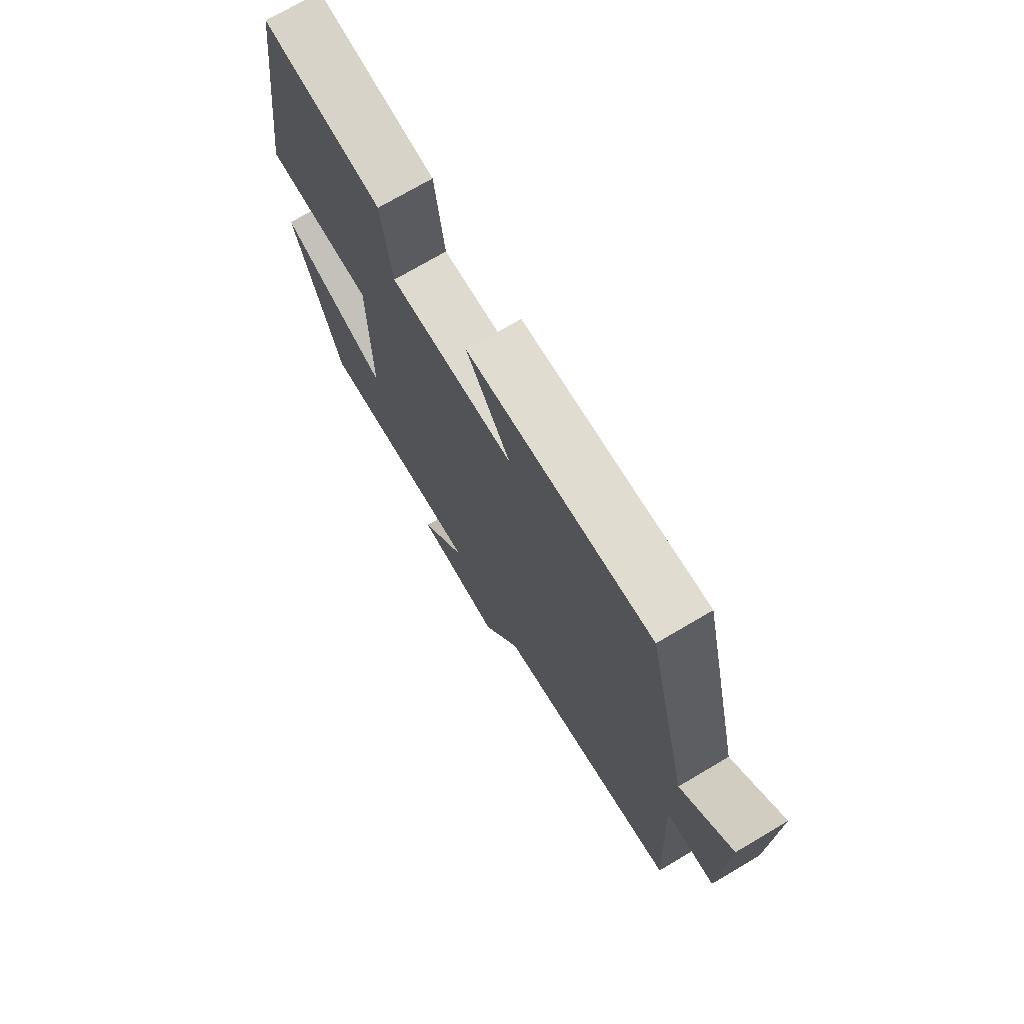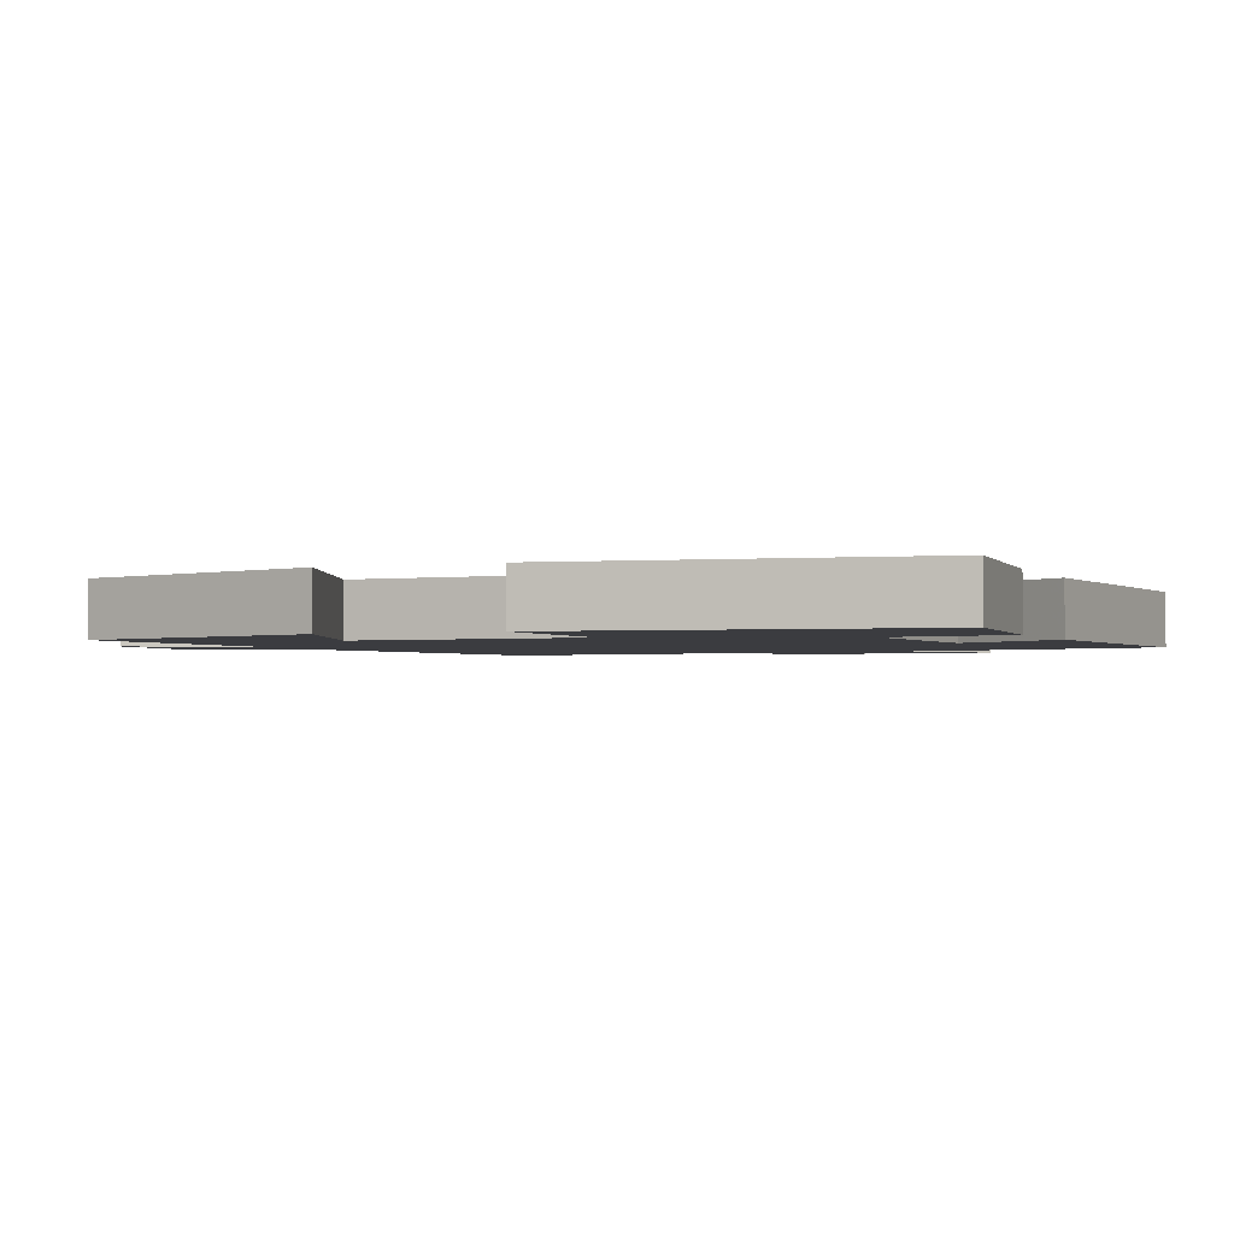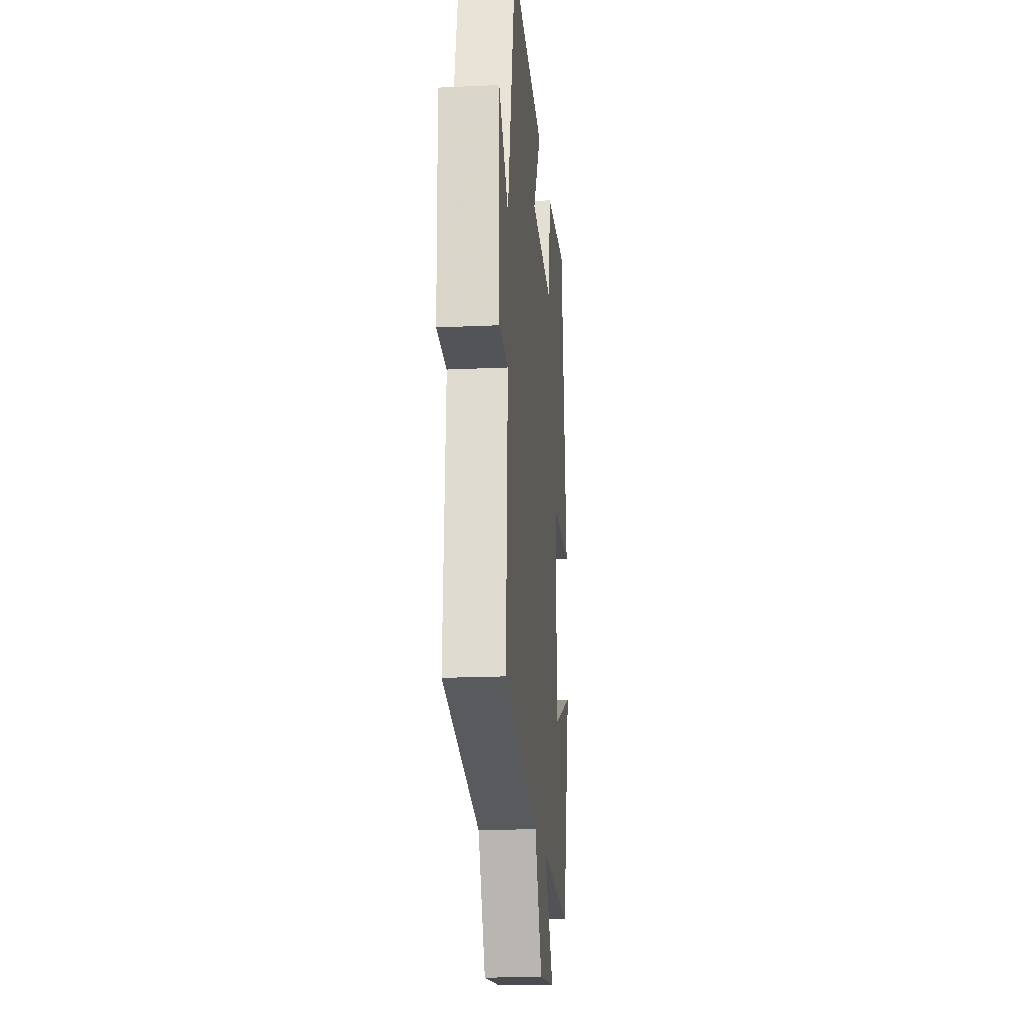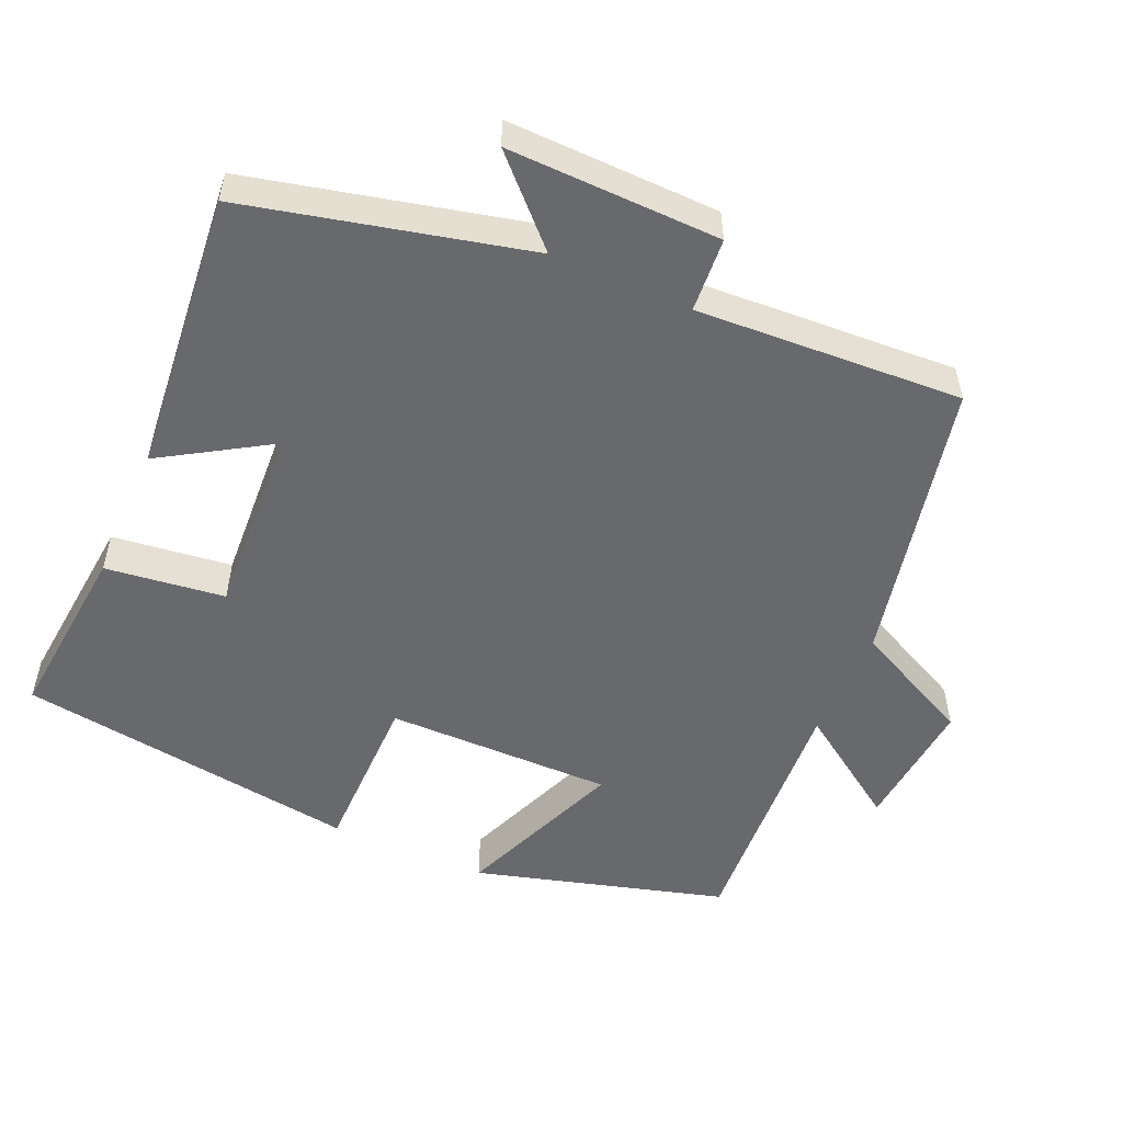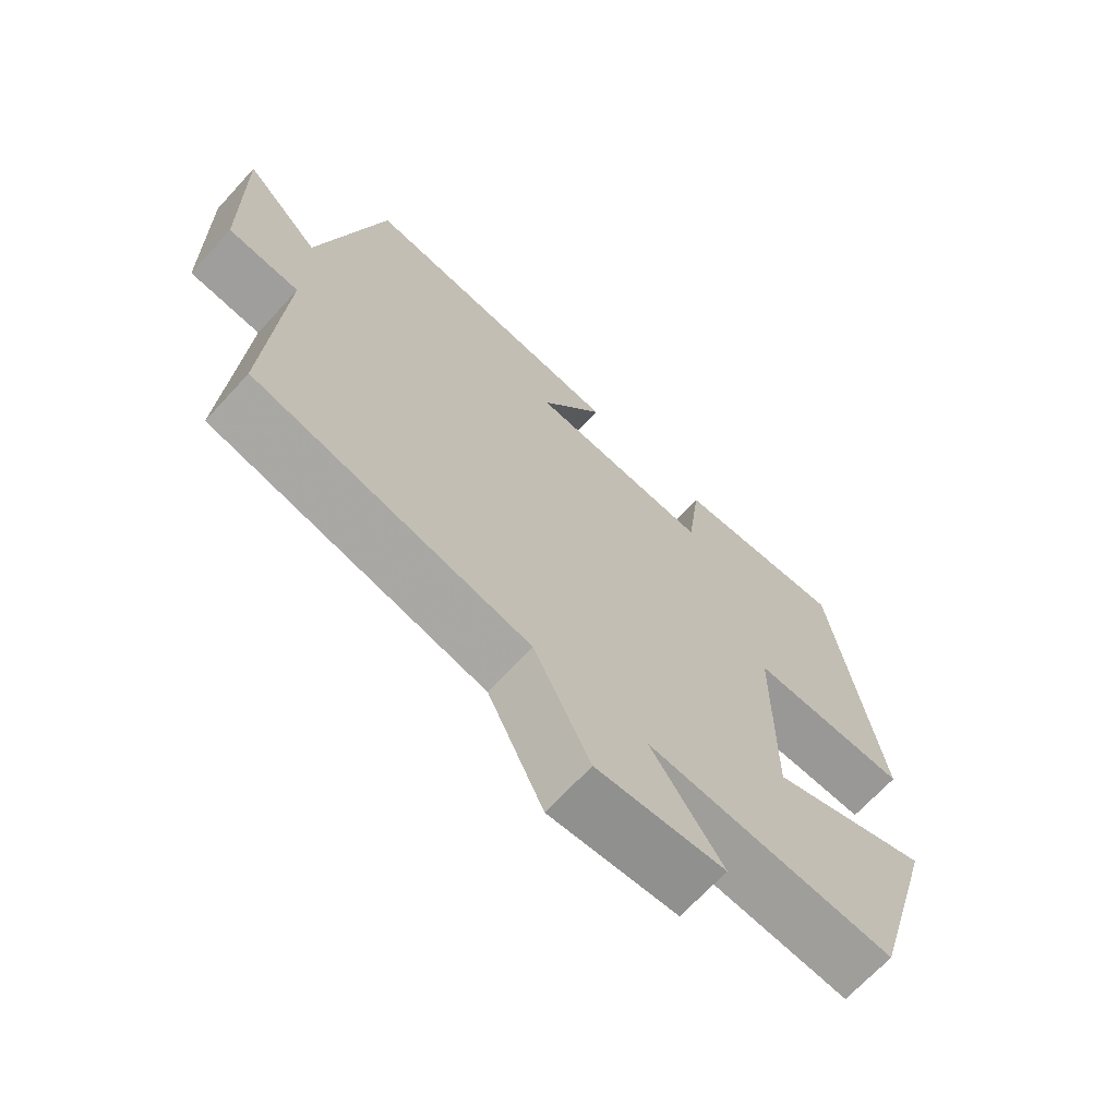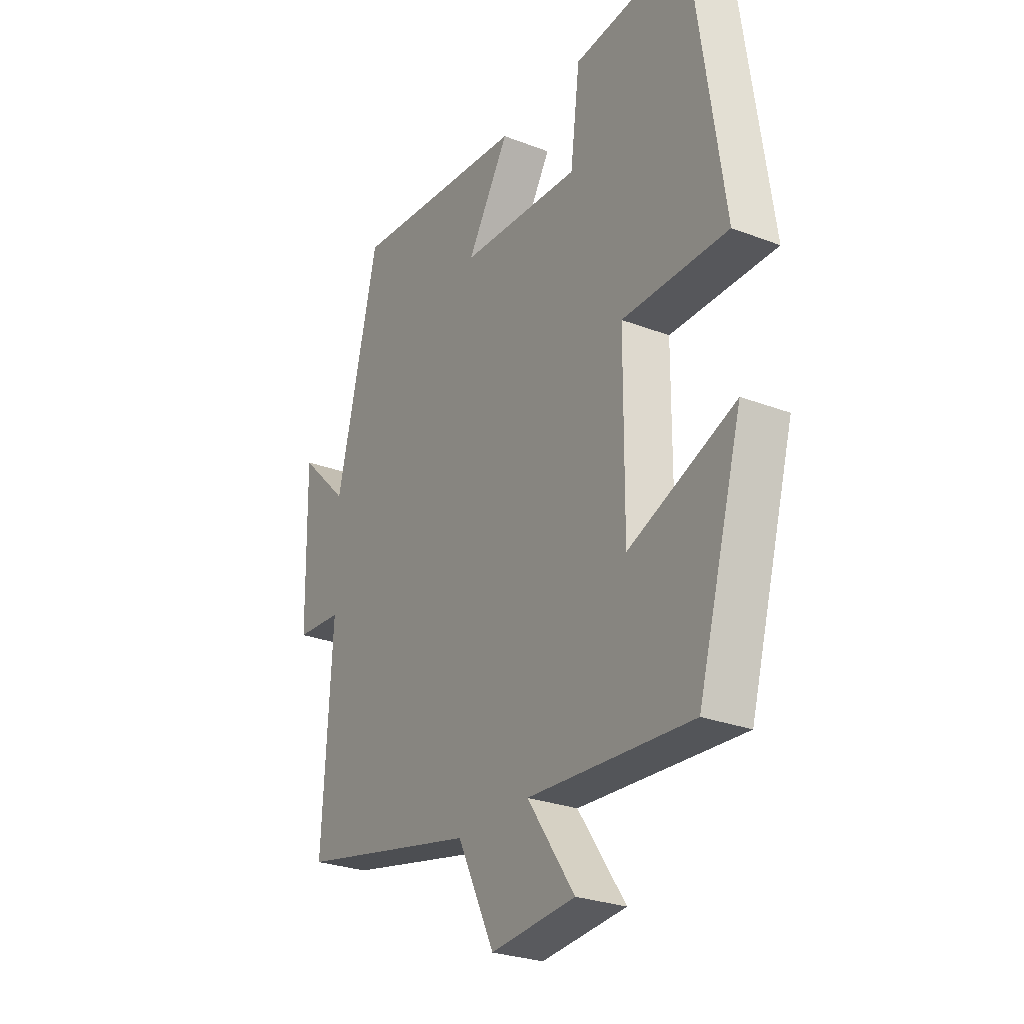
<metadata>
{"format":"obj","ext":"obj","renderer":"f3d","projection":"perspective","resolution":1024,"background":"white","views":[{"elev":73.4,"azim":59.5,"up":"+Z"},{"elev":-2.1,"azim":-67.1,"up":"+Y"},{"elev":-18.9,"azim":95.1,"up":"+Z"},{"elev":-52.7,"azim":66.1,"up":"+Y"},{"elev":-68.6,"azim":137.4,"up":"+Z"},{"elev":-27.3,"azim":-120.6,"up":"+Z"}]}
</metadata>
<code>
v 0.407 0.07 0.538
v 0.5 0.07 0.15
v 0.609 0.07 0.258
v 0.603 0.07 -0.036
v 0.5 0.07 -0.044
v 0.521 0.07 -0.413
v 0.123 0.07 -0.5
v 0.041 0.07 -0.668
v -0.145 0.07 -0.652
v -0.041 0.07 -0.5
v -0.401 0.07 -0.524
v -0.5 0.07 -0.177
v -0.266 0.07 -0.269
v -0.268 0.07 0.047
v -0.5 0.07 0.047
v -0.432 0.07 0.524
v -0.179 0.07 0.5
v -0.158 0.07 0.334
v 0.108 0.07 0.35
v 0.015 0.07 0.5
v 0.407 0 0.538
v 0.5 0 0.15
v 0.609 0 0.258
v 0.603 0 -0.036
v 0.5 0 -0.044
v 0.521 0 -0.413
v 0.123 0 -0.5
v 0.041 0 -0.668
v -0.145 0 -0.652
v -0.041 0 -0.5
v -0.401 0 -0.524
v -0.5 0 -0.177
v -0.266 0 -0.269
v -0.268 0 0.047
v -0.5 0 0.047
v -0.432 0 0.524
v -0.179 0 0.5
v -0.158 0 0.334
v 0.108 0 0.35
v 0.015 0 0.5
f 19 20 1 2
f 18 19 2
f 16 17 18
f 15 16 18
f 14 15 18
f 13 14 18 2
f 10 11 12 13
f 10 13 2
f 7 8 9 10
f 5 6 7 10
f 5 10 2 3
f 3 4 5
f 22 21 40 39
f 22 39 38
f 38 37 36
f 38 36 35
f 38 35 34
f 22 38 34 33
f 33 32 31 30
f 22 33 30
f 30 29 28 27
f 30 27 26 25
f 23 22 30 25
f 25 24 23
f 1 21 22 2
f 2 22 23 3
f 3 23 24 4
f 4 24 25 5
f 5 25 26 6
f 6 26 27 7
f 7 27 28 8
f 8 28 29 9
f 9 29 30 10
f 10 30 31 11
f 11 31 32 12
f 12 32 33 13
f 13 33 34 14
f 14 34 35 15
f 15 35 36 16
f 16 36 37 17
f 17 37 38 18
f 18 38 39 19
f 19 39 40 20
f 20 40 21 1

</code>
